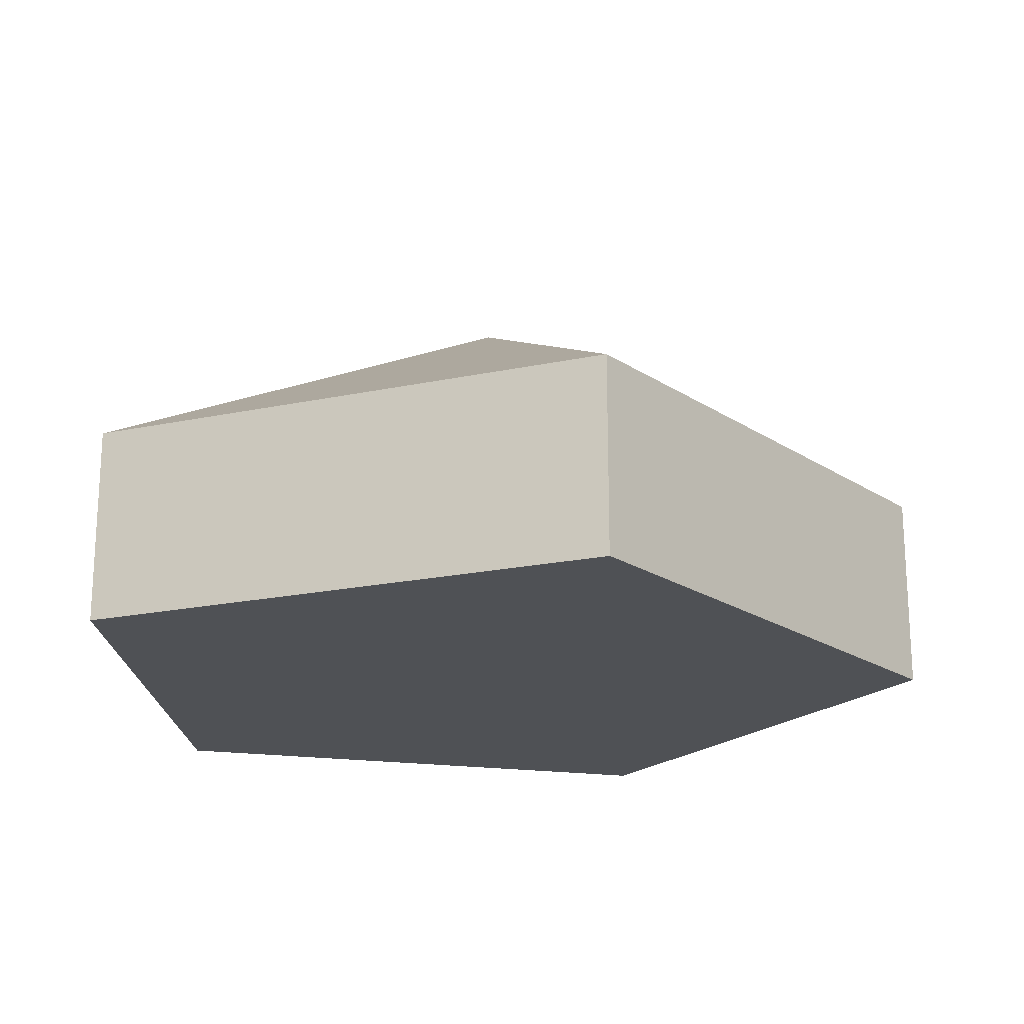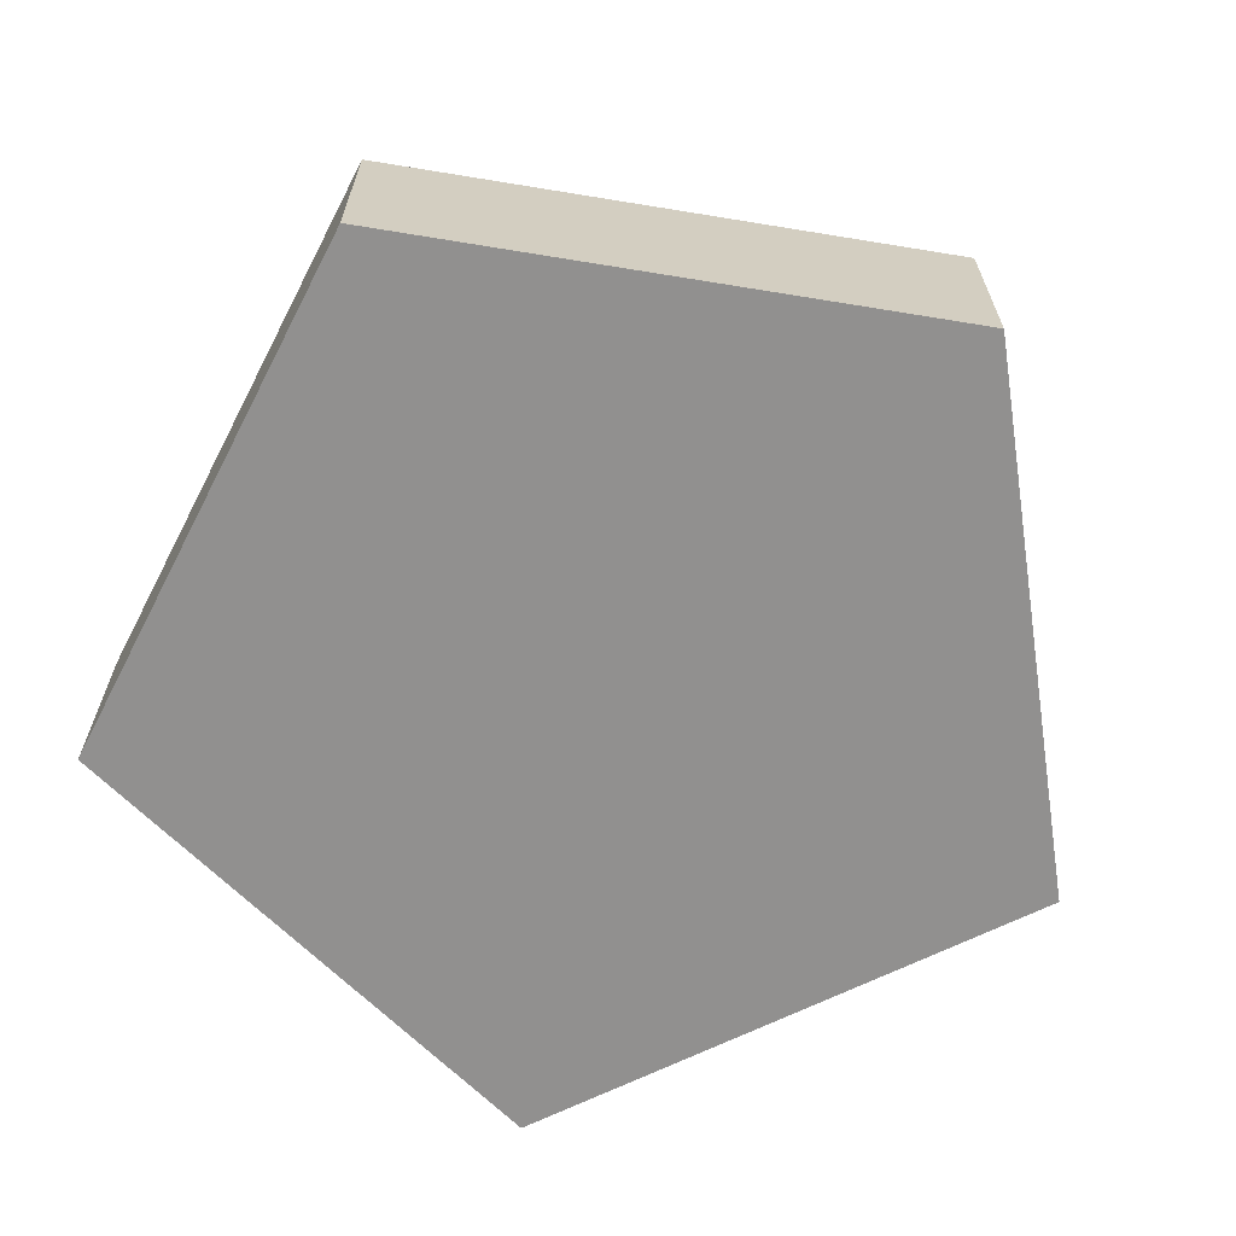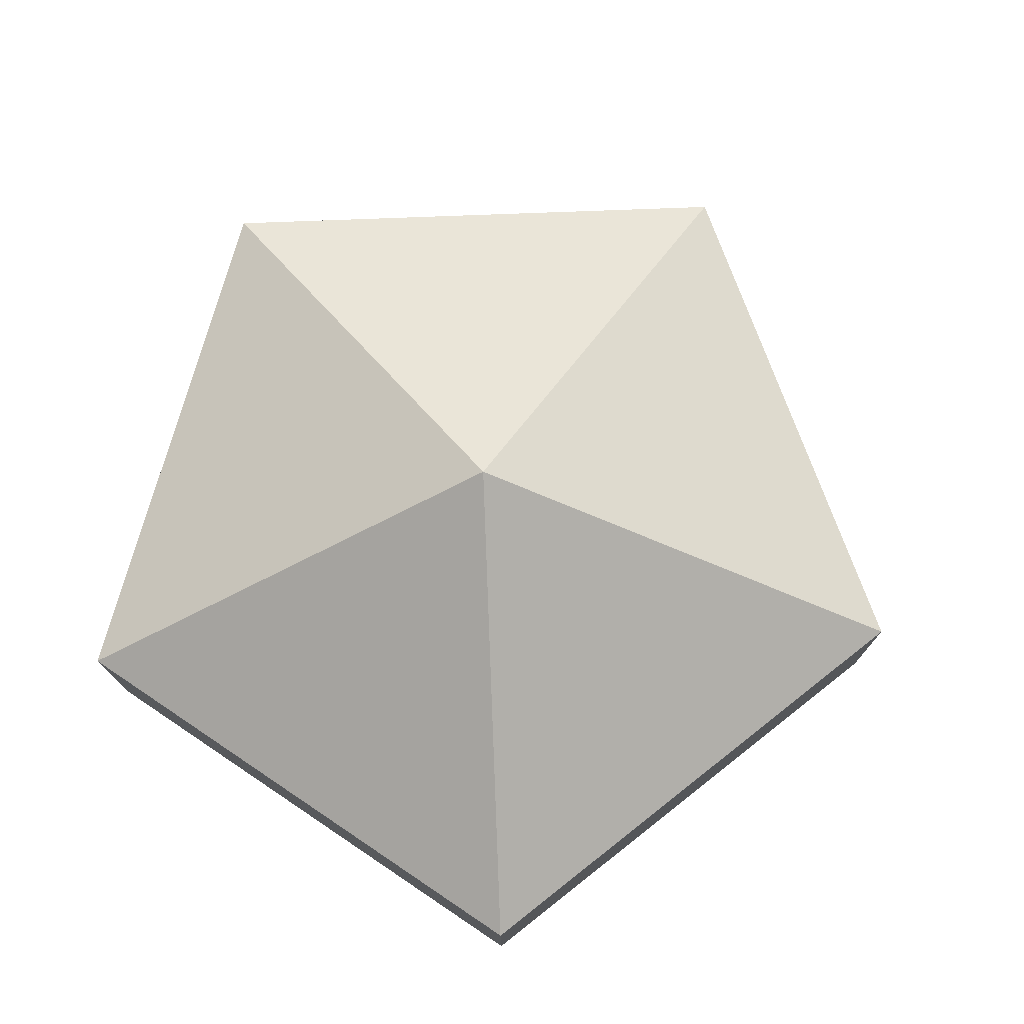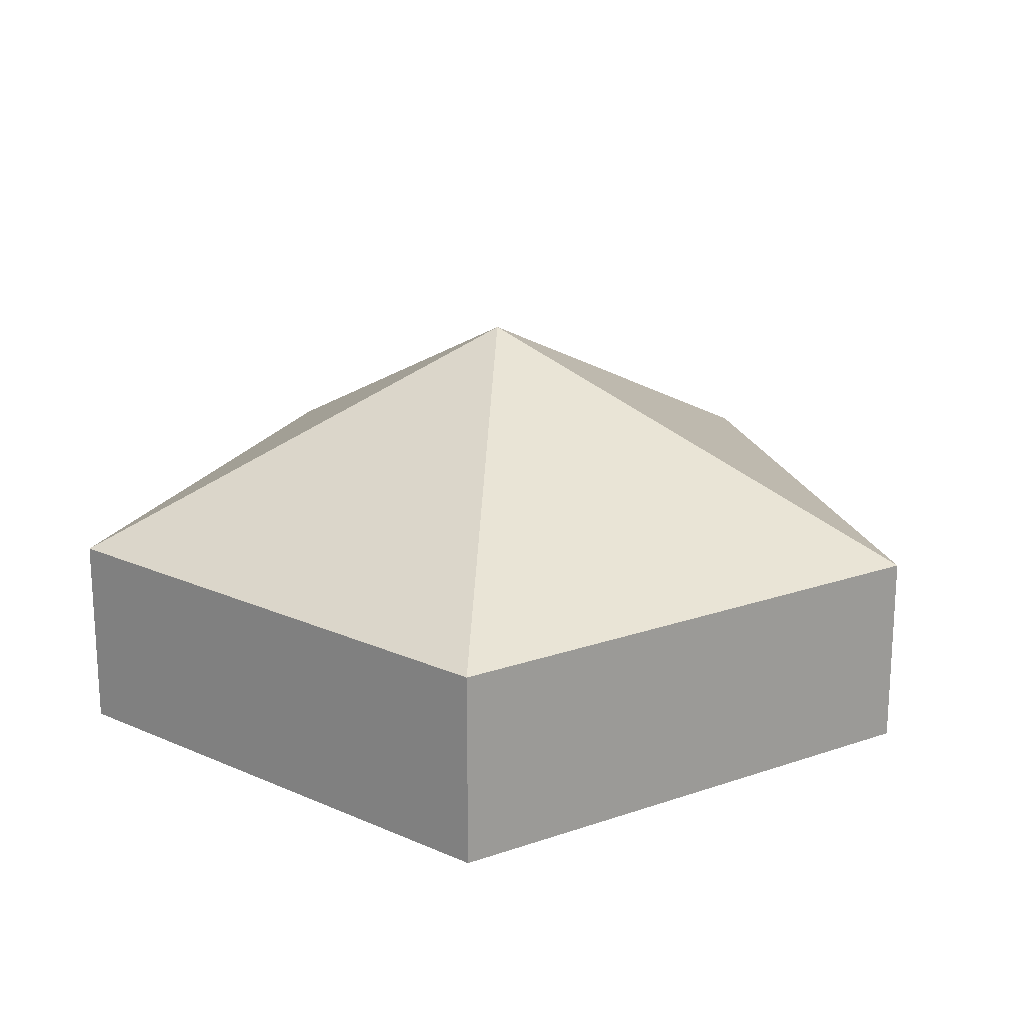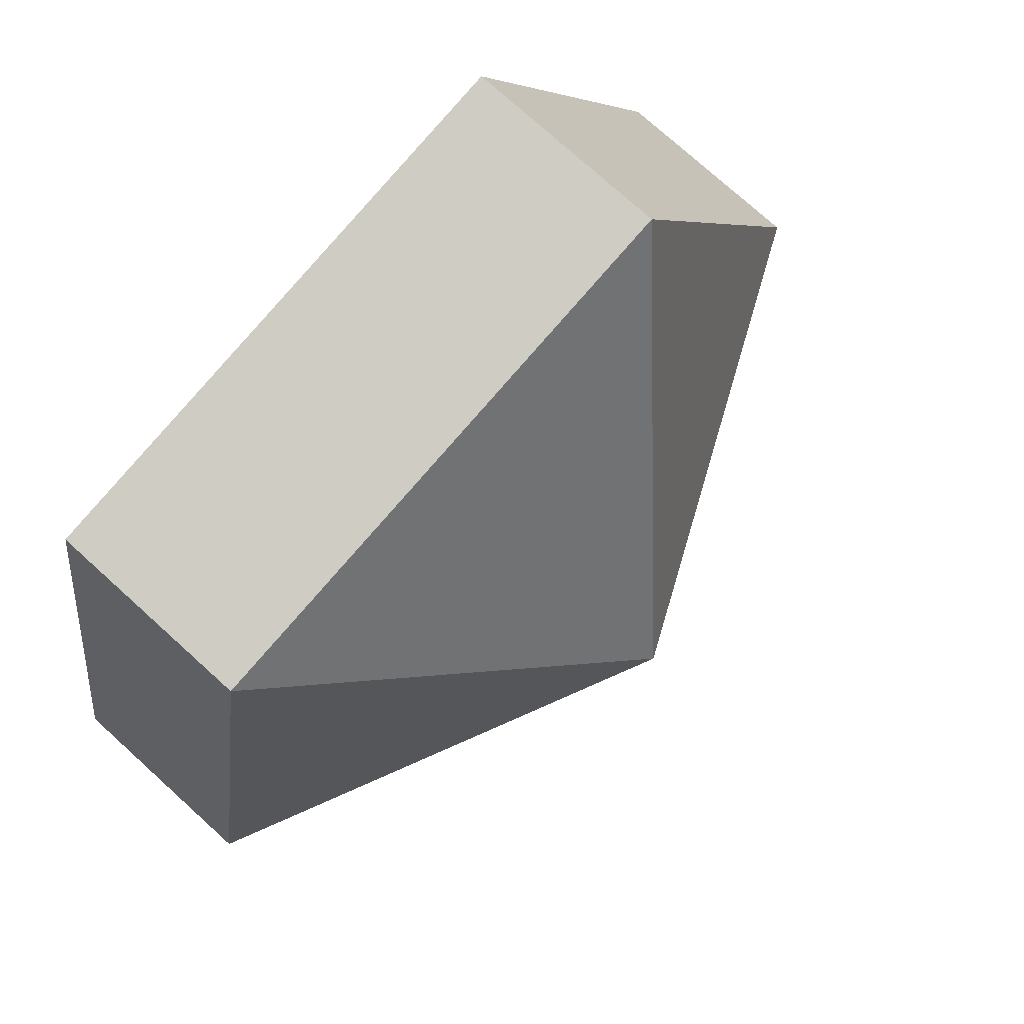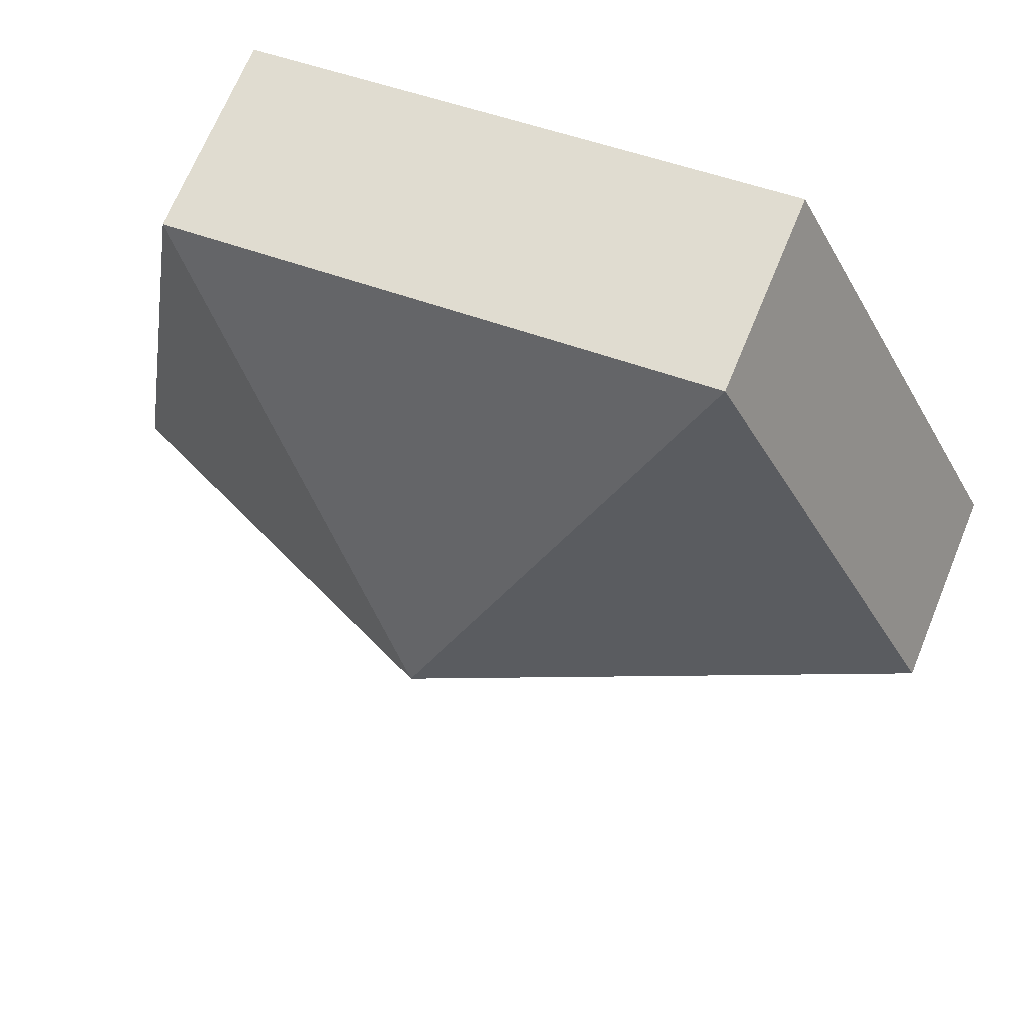
<metadata>
{"format":"obj","ext":"obj","renderer":"f3d","projection":"perspective","resolution":1024,"background":"white","views":[{"elev":-19.8,"azim":102.2,"up":"+Y"},{"elev":-65.7,"azim":71.3,"up":"+Y"},{"elev":75.7,"azim":114.5,"up":"+Y"},{"elev":19.9,"azim":-168.0,"up":"+Y"},{"elev":75.4,"azim":132.2,"up":"+Z"},{"elev":68.3,"azim":-157.7,"up":"+Z"}]}
</metadata>
<code>
o Circle
v 0.8884 0.0842 -0.4455
v -0.1479 0.0842 -0.9809
v -0.9773 0.0842 -0.1607
v -0.4536 0.0842 0.8815
v 0.6994 0.0842 0.7055
v 0.8884 0.5114 -0.4455
v -0.1479 0.5114 -0.9809
v -0.9773 0.5114 -0.1607
v -0.4536 0.5114 0.8815
v 0.6994 0.5114 0.7055
v 0.001802 0.982 -0
v 0.001802 0.0842 -0
f 10 4 5
f 8 2 3
f 6 5 1
f 9 3 4
f 7 1 2
f 7 11 6
f 6 11 10
f 10 11 9
f 9 11 8
f 8 11 7
f 2 12 3
f 3 12 4
f 4 12 5
f 5 12 1
f 1 12 2
f 10 9 4
f 8 7 2
f 6 10 5
f 9 8 3
f 7 6 1

</code>
